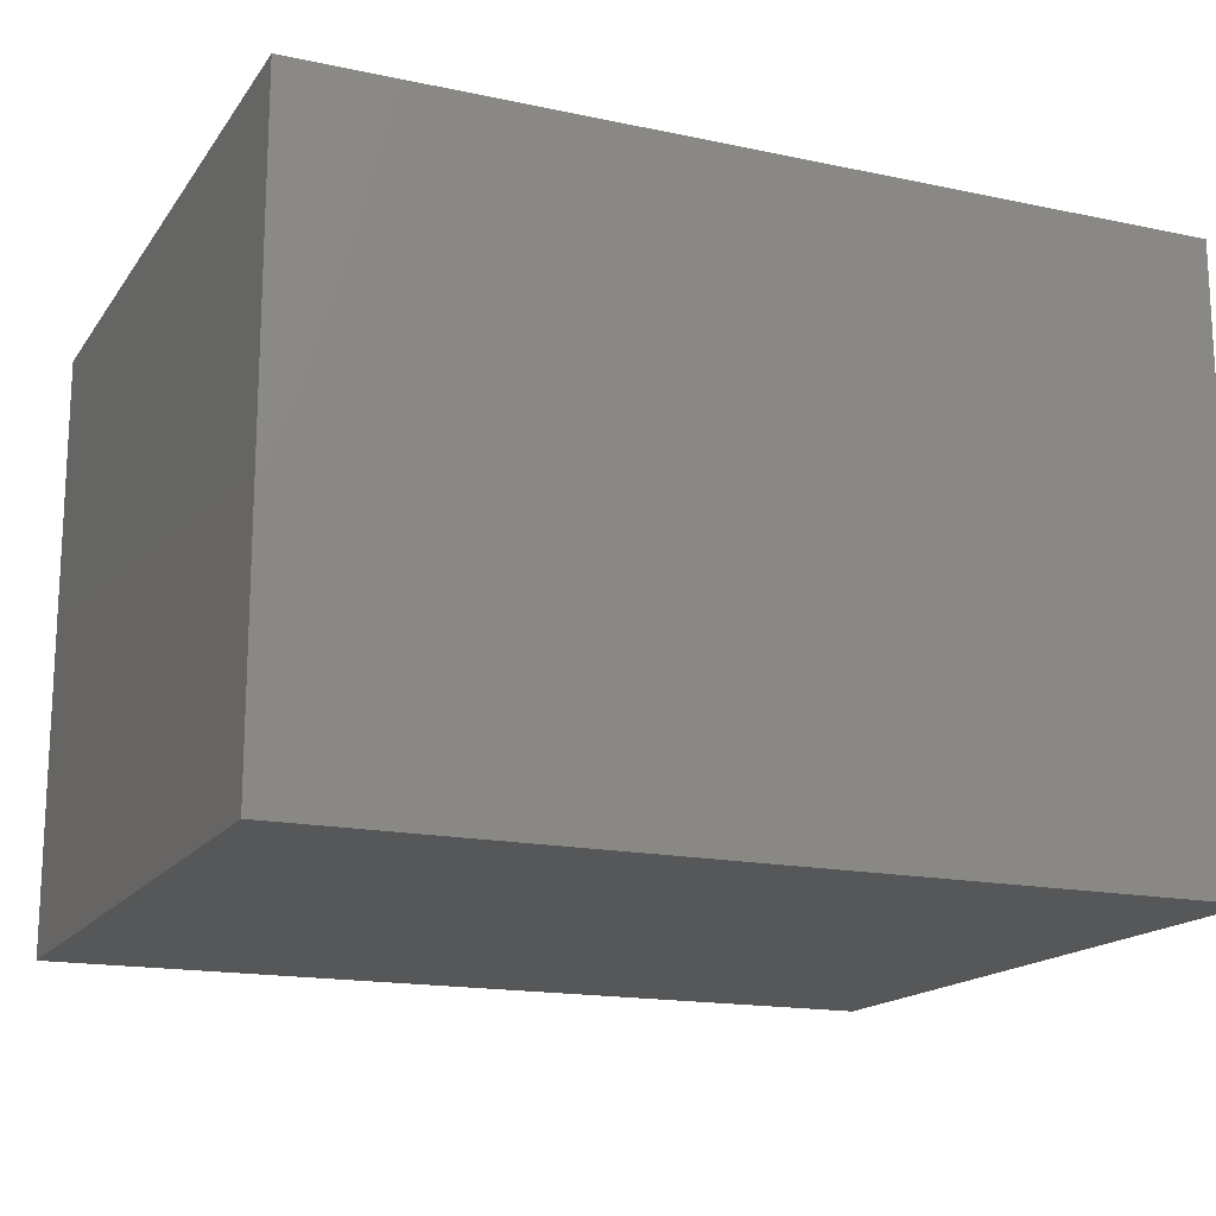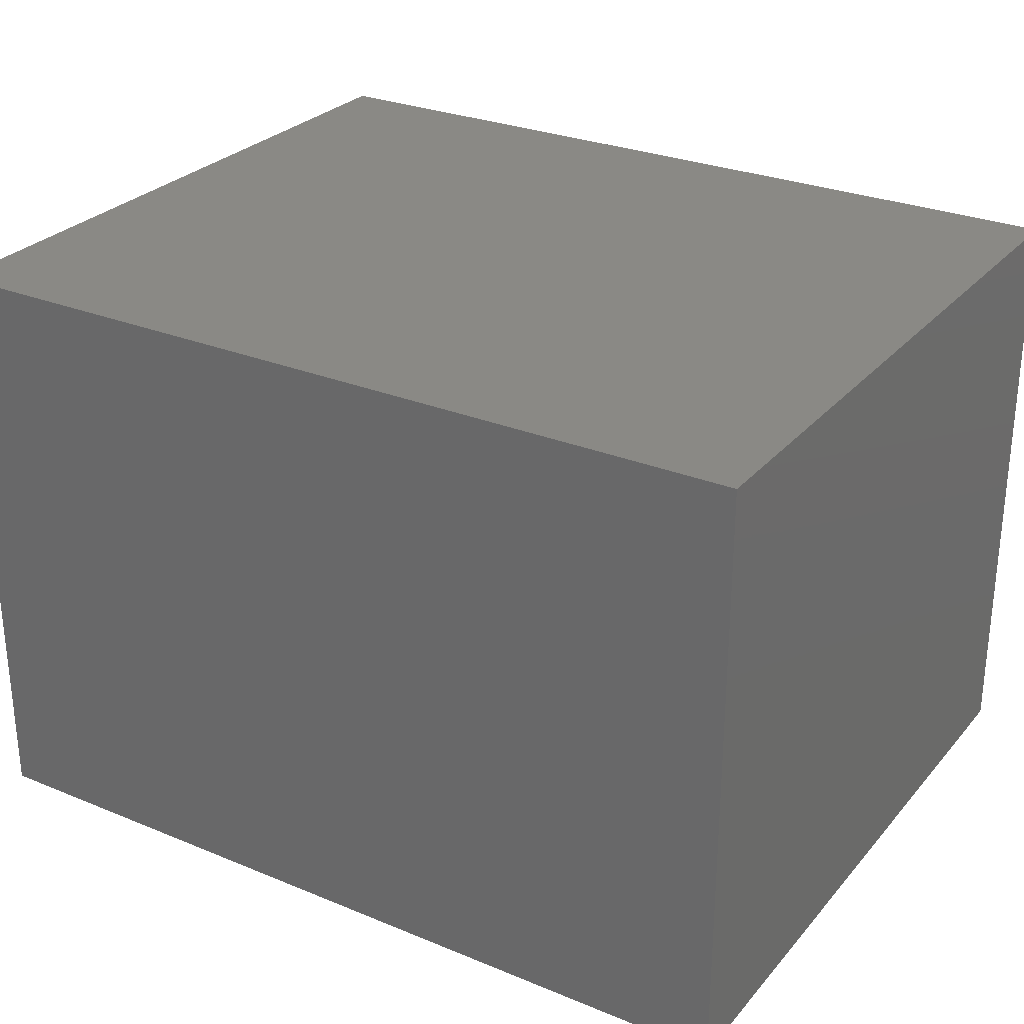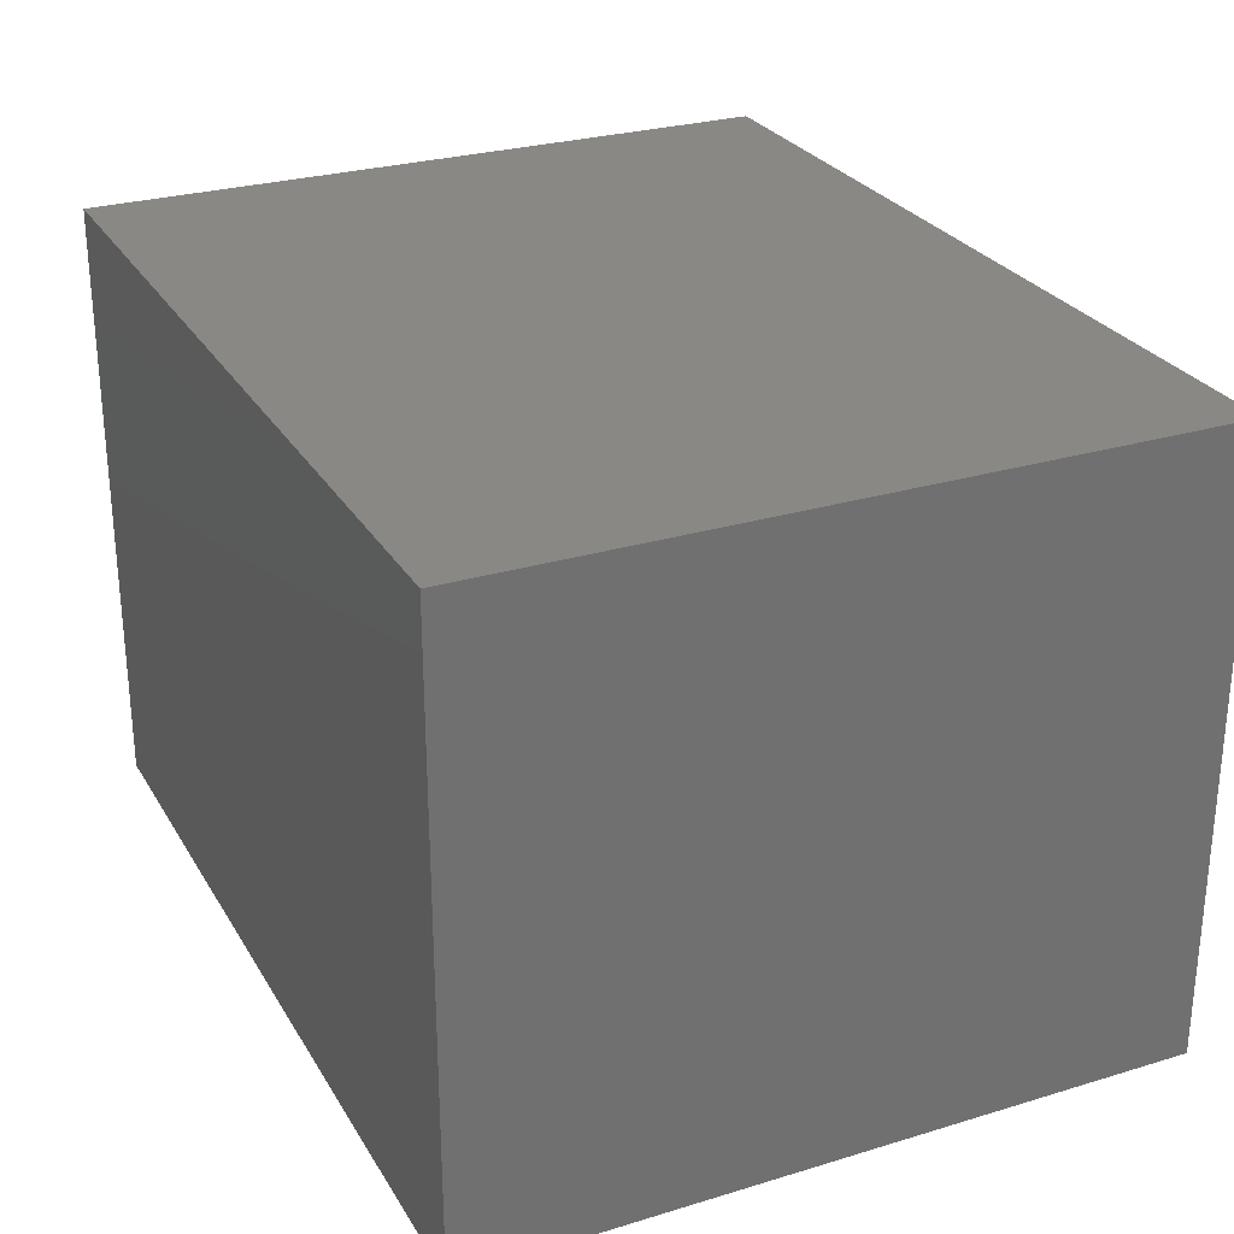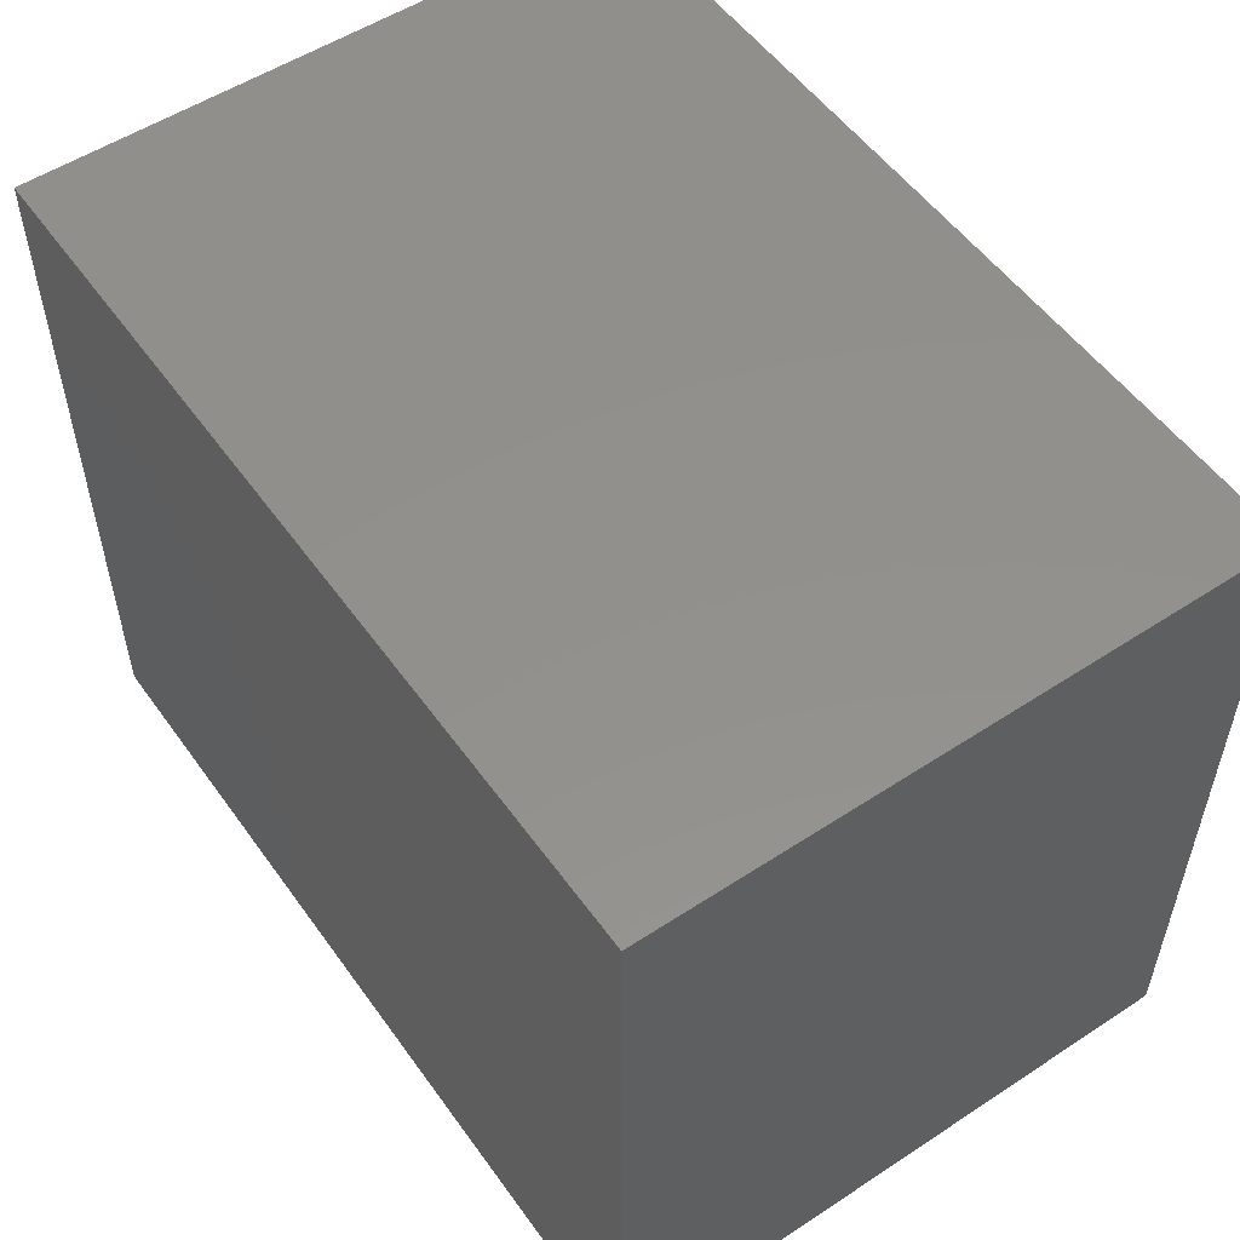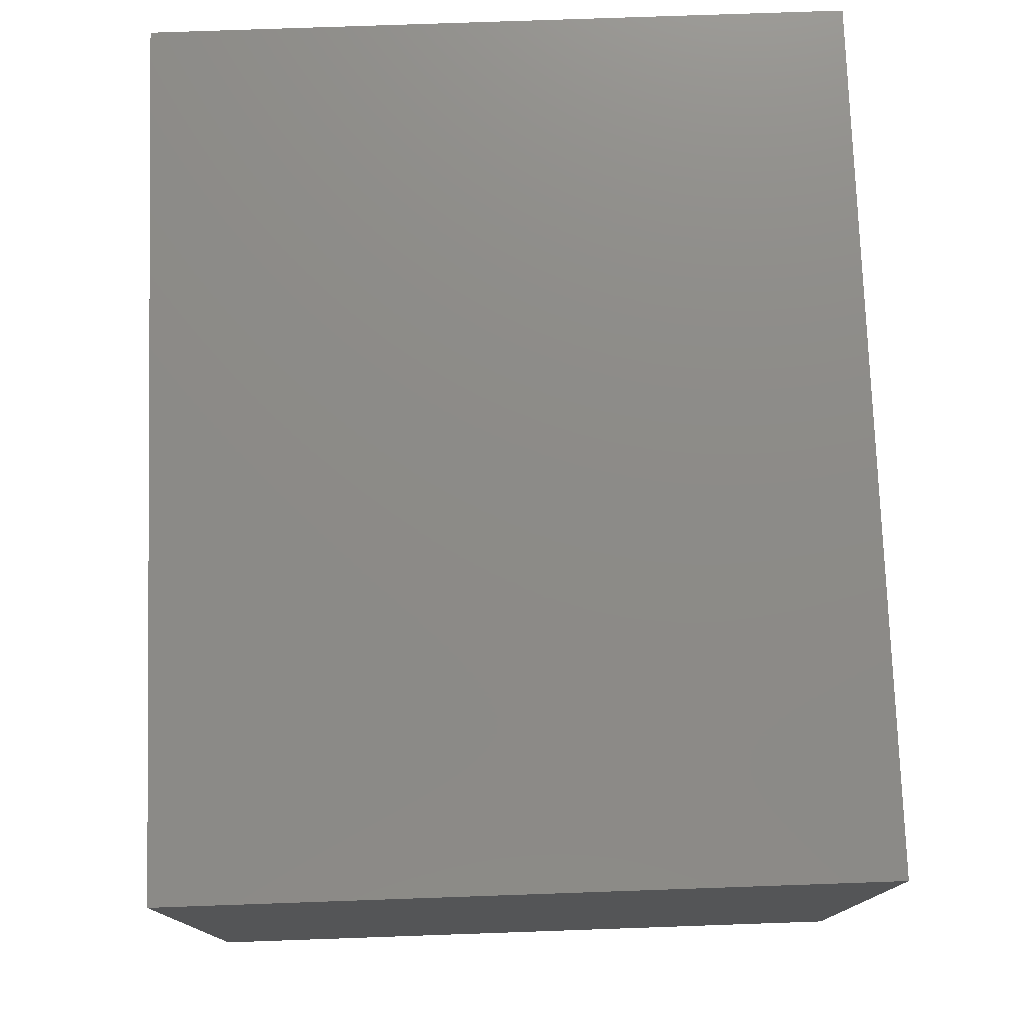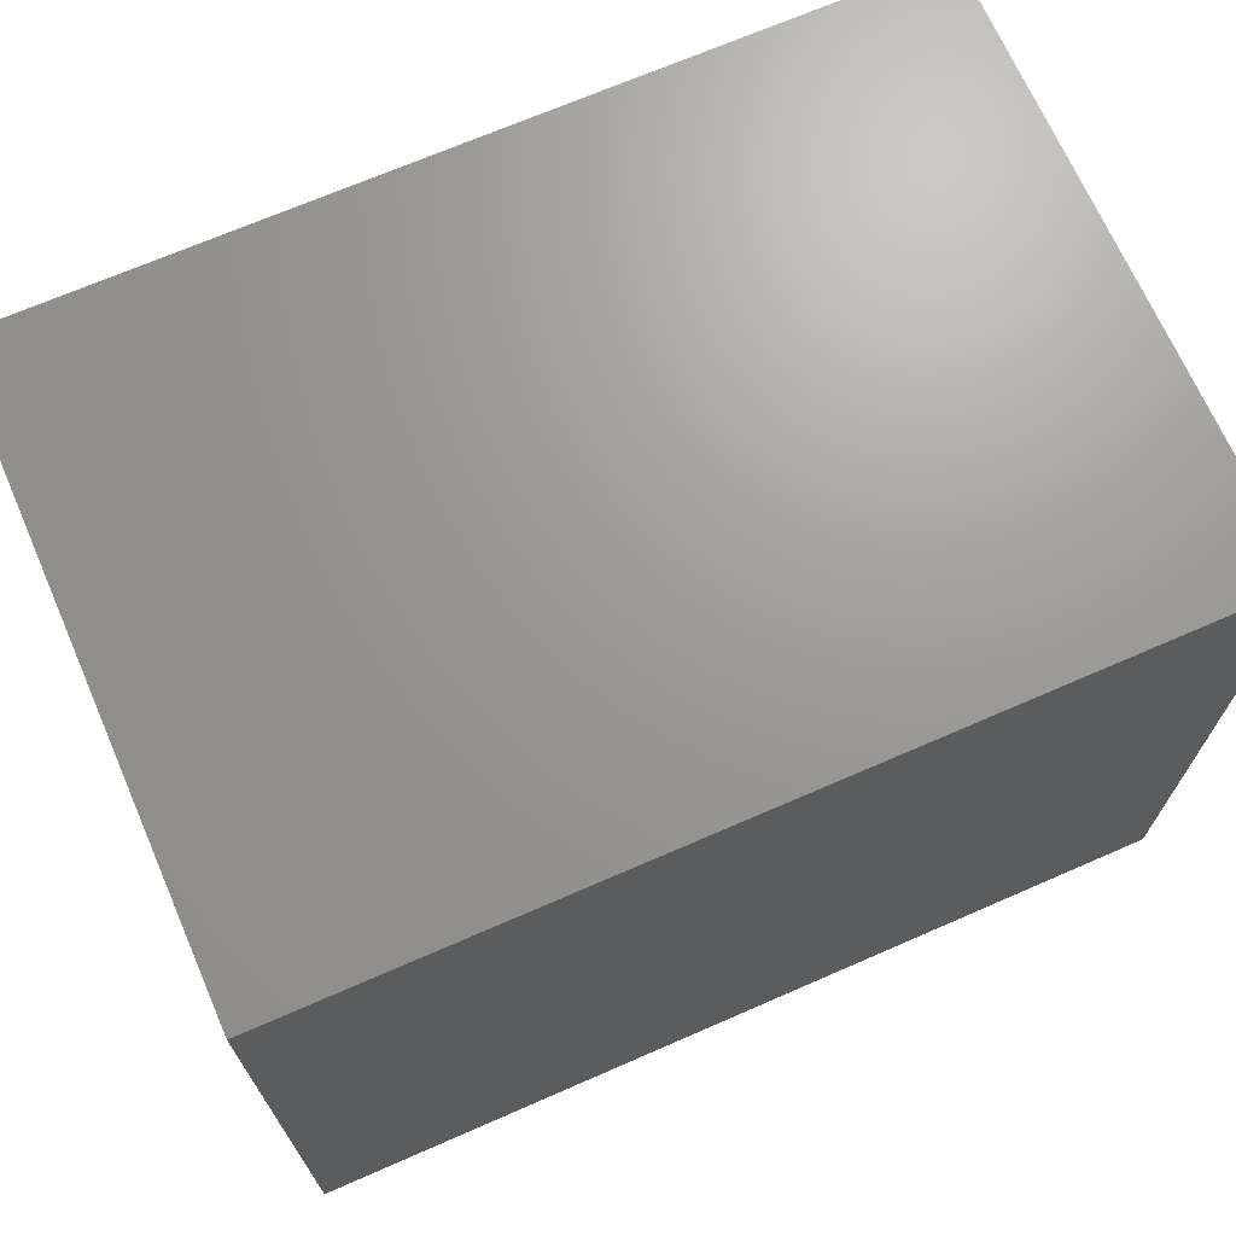
<metadata>
{"format":"stl","ext":"stl","renderer":"f3d","projection":"perspective","resolution":1024,"background":"white","views":[{"elev":-16.5,"azim":-23.4,"up":"+Y"},{"elev":28.1,"azim":-148.1,"up":"+Y"},{"elev":27.4,"azim":-114.9,"up":"+Y"},{"elev":53.8,"azim":55.1,"up":"+Z"},{"elev":76.2,"azim":88.0,"up":"+Y"},{"elev":69.4,"azim":156.4,"up":"+Z"}]}
</metadata>
<code>
# stl→obj: 8 verts, 12 faces
v -0.2969 -0.2266 0.6016
v 0.4531 -0.2266 0.6016
v -0.2969 0.2945 0.6016
v 0.4531 0.2945 0.6016
v -0.2969 -0.2266 0
v -0.2969 0.2945 0
v 0.4531 -0.2266 0
v 0.4531 0.2945 0
f 1 2 3
f 3 2 4
f 5 6 7
f 7 6 8
f 6 5 3
f 3 5 1
f 4 8 3
f 3 8 6
f 7 8 2
f 2 8 4
f 1 5 2
f 2 5 7

</code>
